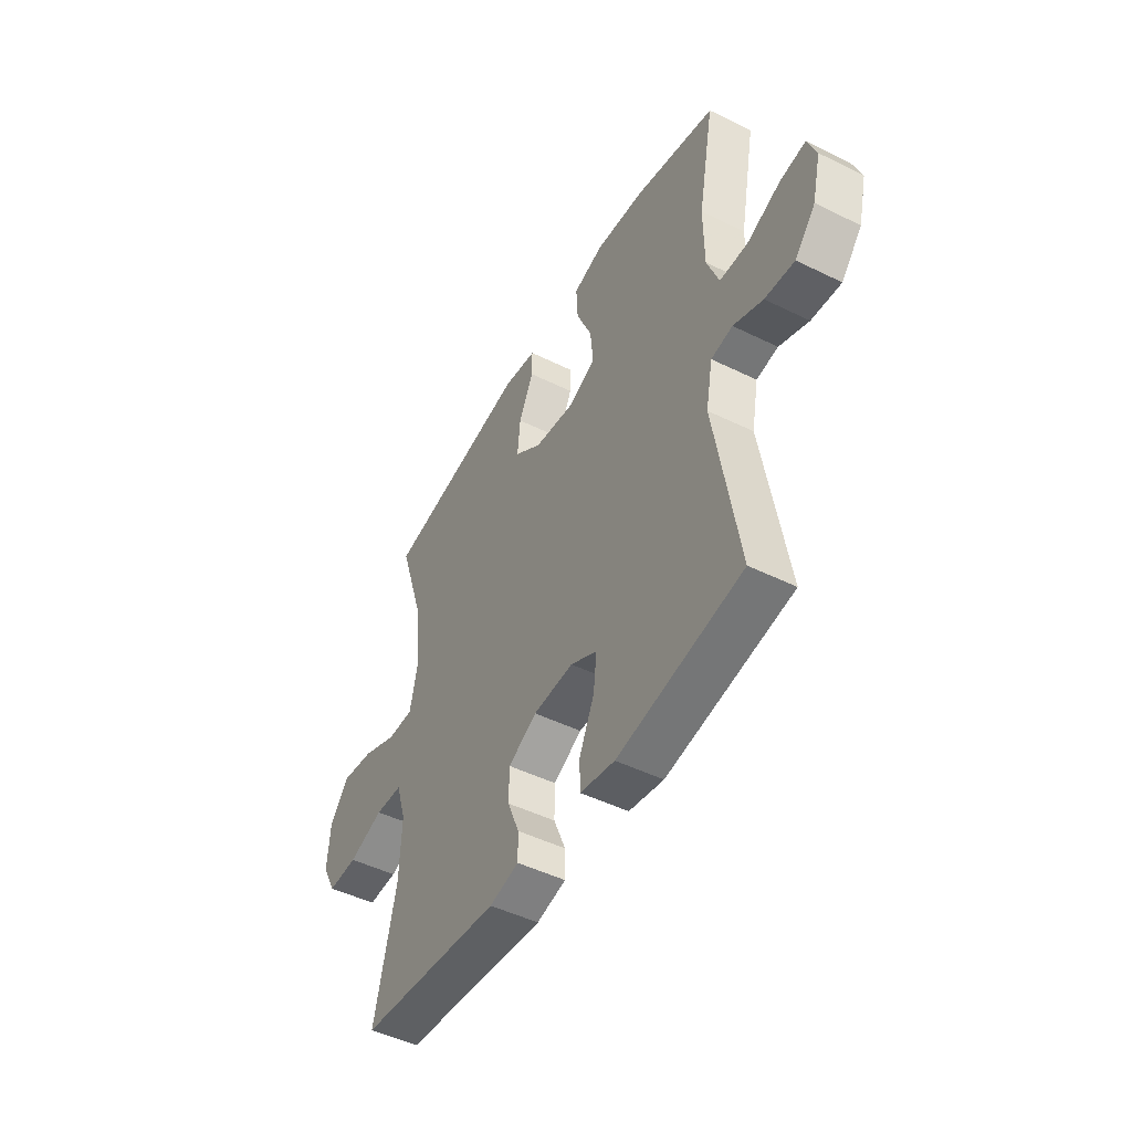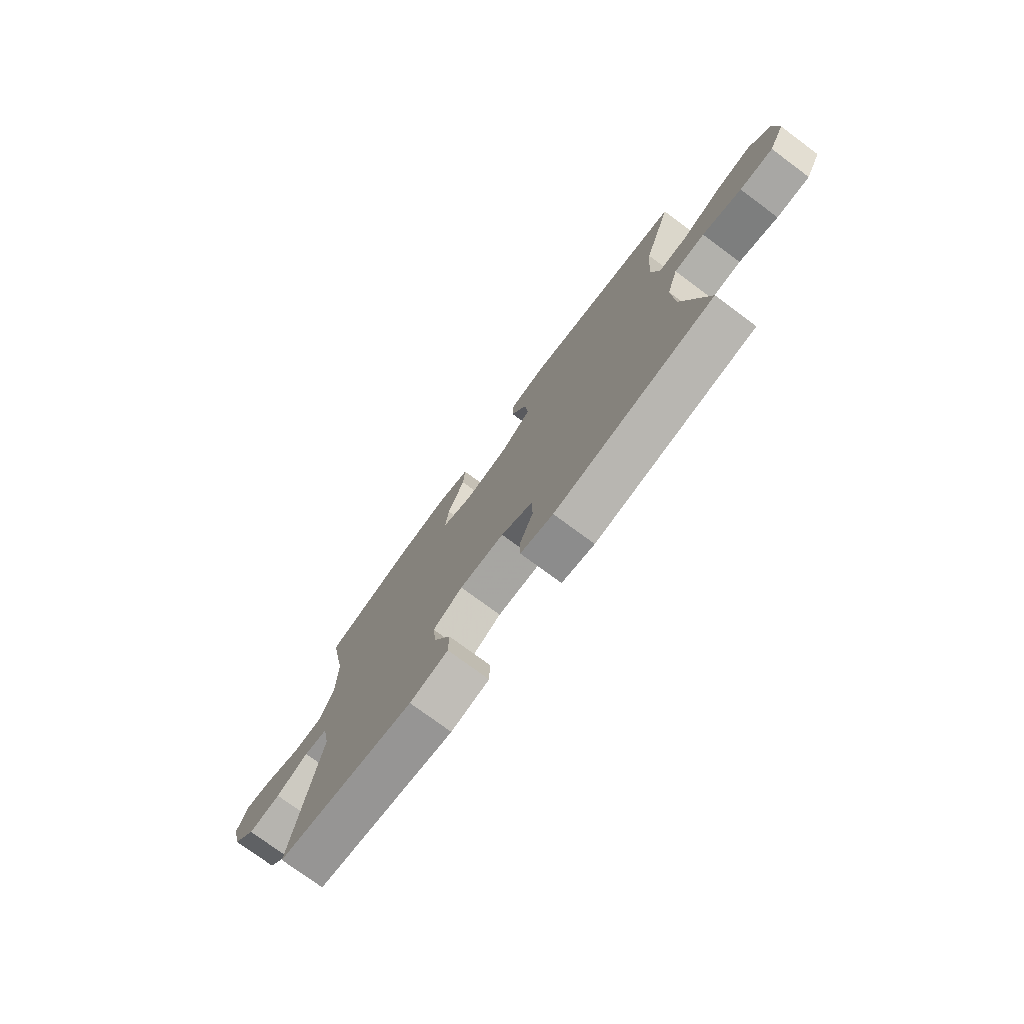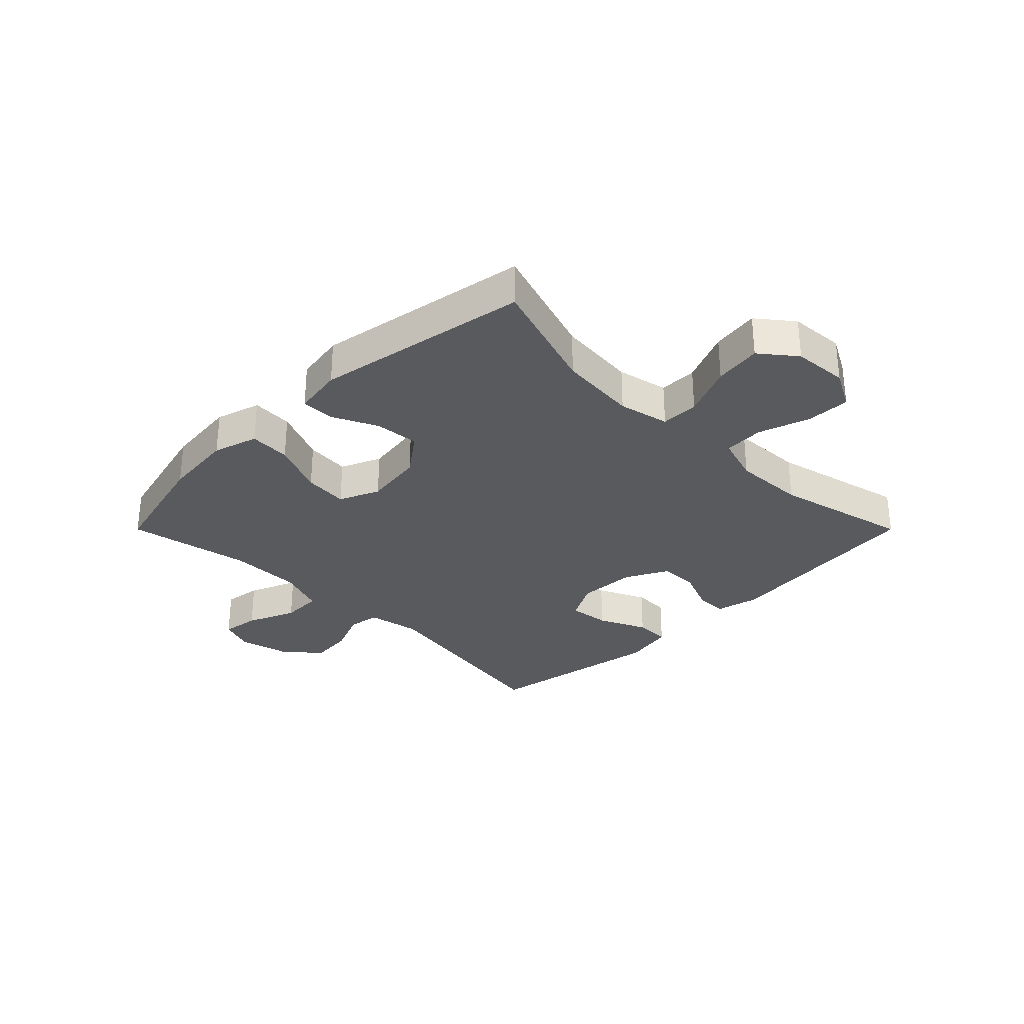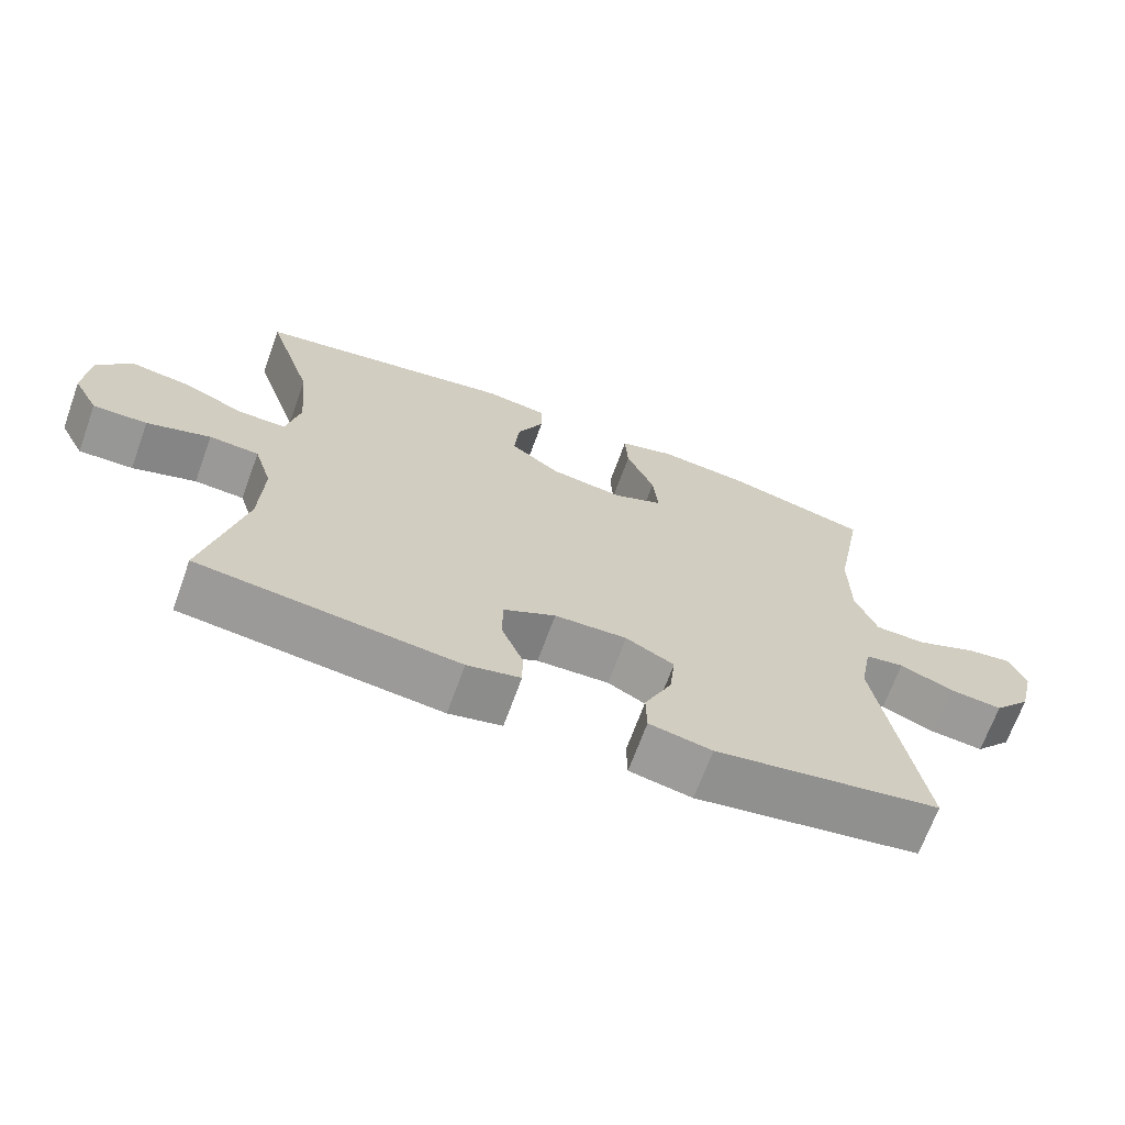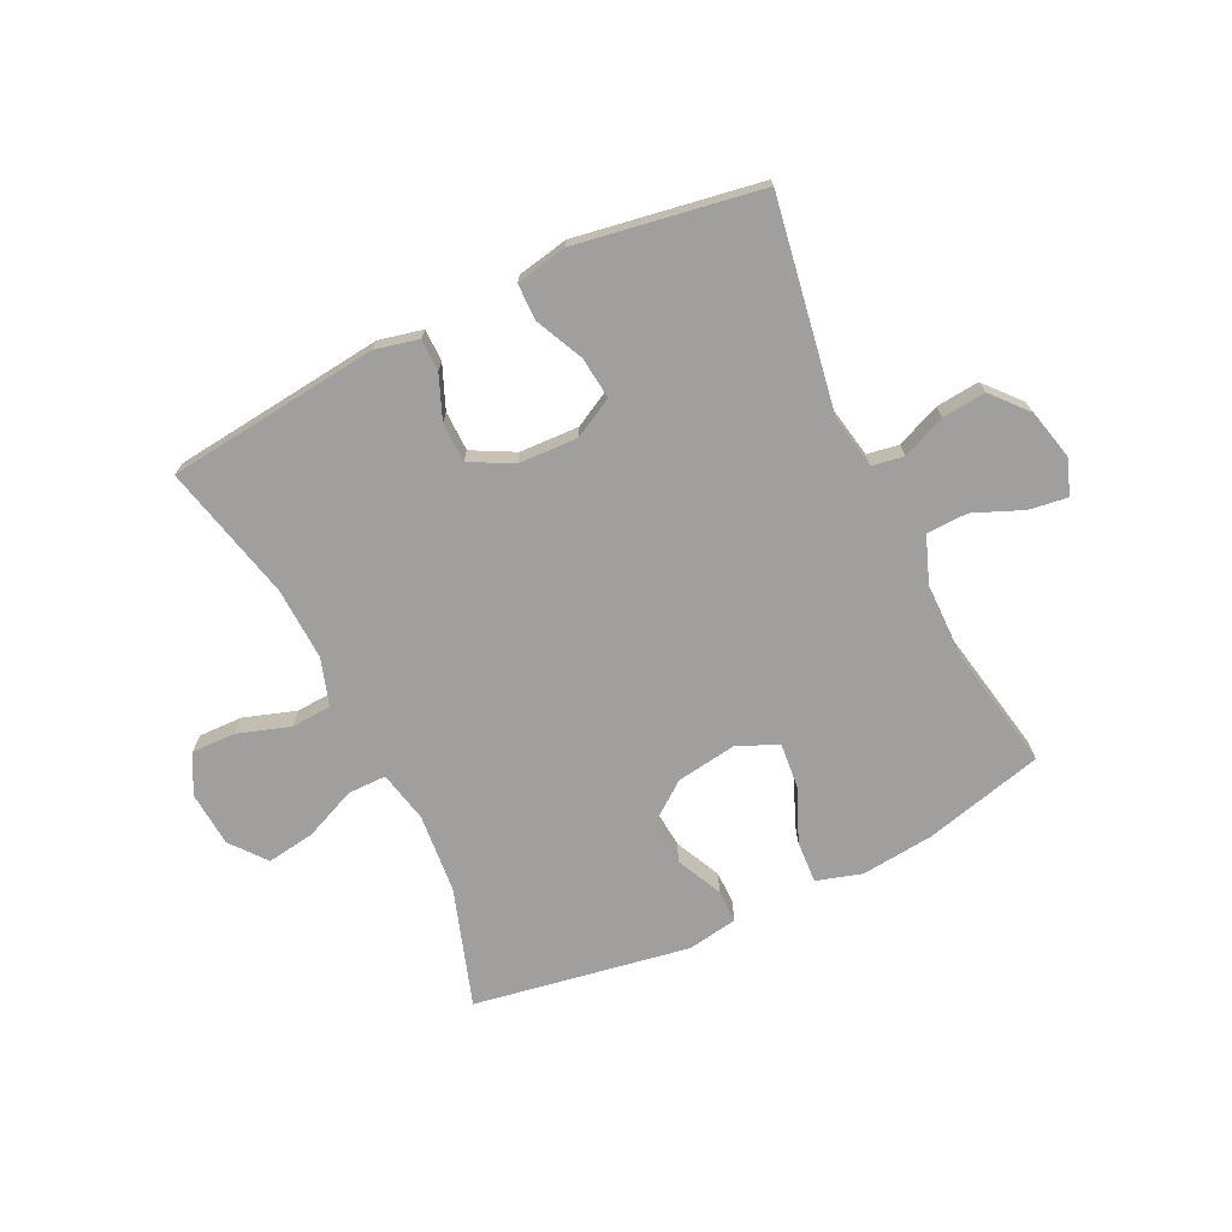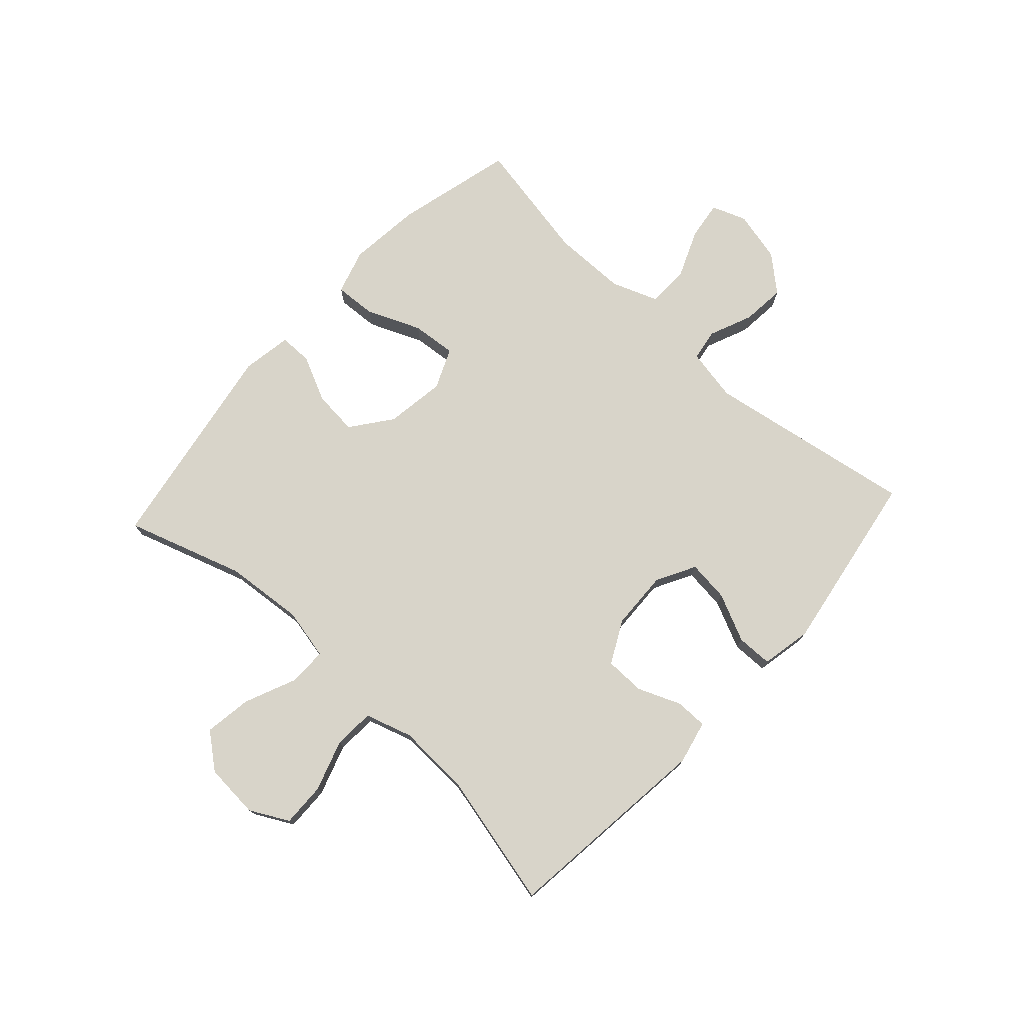
<metadata>
{"format":"obj","ext":"obj","renderer":"f3d","projection":"perspective","resolution":1024,"background":"white","views":[{"elev":-48.1,"azim":-118.9,"up":"+Z"},{"elev":-76.0,"azim":53.5,"up":"+Z"},{"elev":-30.5,"azim":45.0,"up":"+Y"},{"elev":-68.4,"azim":160.1,"up":"+Z"},{"elev":-71.3,"azim":-154.2,"up":"+Y"},{"elev":75.5,"azim":132.5,"up":"+Y"}]}
</metadata>
<code>
v -0.5 0.07 -0.5
v -0.44 0.07 -0.143
v -0.457 0.07 -0.053
v -0.511 0.07 -0.044
v -0.585 0.07 -0.075
v -0.659 0.07 -0.082
v -0.711 0.07 -0.022
v -0.732 0.07 0.065
v -0.71 0.07 0.124
v -0.645 0.07 0.115
v -0.561 0.07 0.08
v -0.491 0.07 0.082
v -0.461 0.07 0.162
v -0.46 0.07 0.288
v -0.5 0.07 0.5
v -0.298 0.07 0.551
v -0.174 0.07 0.564
v -0.097 0.07 0.541
v -0.101 0.07 0.47
v -0.14 0.07 0.378
v -0.147 0.07 0.302
v -0.078 0.07 0.272
v 0.024 0.07 0.287
v 0.093 0.07 0.339
v 0.086 0.07 0.415
v 0.049 0.07 0.493
v 0.049 0.07 0.549
v 0.134 0.07 0.563
v 0.5 0.07 0.5
v 0.435 0.07 0.3
v 0.423 0.07 0.165
v 0.442 0.07 0.078
v 0.507 0.07 0.078
v 0.596 0.07 0.116
v 0.677 0.07 0.128
v 0.725 0.07 0.068
v 0.732 0.07 -0.026
v 0.697 0.07 -0.092
v 0.622 0.07 -0.09
v 0.534 0.07 -0.061
v 0.465 0.07 -0.065
v 0.44 0.07 -0.145
v 0.445 0.07 -0.268
v 0.5 0.07 -0.5
v 0.14 0.07 -0.54
v 0.066 0.07 -0.523
v 0.066 0.07 -0.468
v 0.096 0.07 -0.395
v 0.095 0.07 -0.327
v 0.023 0.07 -0.289
v -0.078 0.07 -0.285
v -0.145 0.07 -0.321
v -0.137 0.07 -0.392
v -0.099 0.07 -0.474
v -0.1 0.07 -0.535
v -0.187 0.07 -0.552
v -0.5 0 -0.5
v -0.44 0 -0.143
v -0.457 0 -0.053
v -0.511 0 -0.044
v -0.585 0 -0.075
v -0.659 0 -0.082
v -0.711 0 -0.022
v -0.732 0 0.065
v -0.71 0 0.124
v -0.645 0 0.115
v -0.561 0 0.08
v -0.491 0 0.082
v -0.461 0 0.162
v -0.46 0 0.288
v -0.5 0 0.5
v -0.298 0 0.551
v -0.174 0 0.564
v -0.097 0 0.541
v -0.101 0 0.47
v -0.14 0 0.378
v -0.147 0 0.302
v -0.078 0 0.272
v 0.024 0 0.287
v 0.093 0 0.339
v 0.086 0 0.415
v 0.049 0 0.493
v 0.049 0 0.549
v 0.134 0 0.563
v 0.5 0 0.5
v 0.435 0 0.3
v 0.423 0 0.165
v 0.442 0 0.078
v 0.507 0 0.078
v 0.596 0 0.116
v 0.677 0 0.128
v 0.725 0 0.068
v 0.732 0 -0.026
v 0.697 0 -0.092
v 0.622 0 -0.09
v 0.534 0 -0.061
v 0.465 0 -0.065
v 0.44 0 -0.145
v 0.445 0 -0.268
v 0.5 0 -0.5
v 0.14 0 -0.54
v 0.066 0 -0.523
v 0.066 0 -0.468
v 0.096 0 -0.395
v 0.095 0 -0.327
v 0.023 0 -0.289
v -0.078 0 -0.285
v -0.145 0 -0.321
v -0.137 0 -0.392
v -0.099 0 -0.474
v -0.1 0 -0.535
v -0.187 0 -0.552
f 53 54 55 56
f 52 53 56 1
f 51 52 1 2
f 50 51 2 3
f 45 46 47 48
f 43 44 45 48
f 42 43 48 49
f 41 42 49 50
f 37 38 39 40
f 37 40 41
f 36 37 41
f 33 34 35 36
f 32 33 36 41
f 31 32 41 50
f 27 28 29 30
f 25 26 27 30
f 24 25 30 31
f 23 24 31 50
f 17 18 19 20
f 17 20 21
f 14 15 16 17
f 13 14 17 21
f 12 13 21 22
f 8 9 10 11
f 8 11 12
f 7 8 12
f 4 5 6 7
f 4 7 12 22
f 22 23 50 3
f 3 4 22
f 112 111 110 109
f 57 112 109 108
f 58 57 108 107
f 59 58 107 106
f 104 103 102 101
f 104 101 100 99
f 105 104 99 98
f 106 105 98 97
f 96 95 94 93
f 97 96 93
f 97 93 92
f 92 91 90 89
f 97 92 89 88
f 106 97 88 87
f 86 85 84 83
f 86 83 82 81
f 87 86 81 80
f 106 87 80 79
f 76 75 74 73
f 77 76 73
f 73 72 71 70
f 77 73 70 69
f 78 77 69 68
f 67 66 65 64
f 68 67 64
f 68 64 63
f 63 62 61 60
f 78 68 63 60
f 59 106 79 78
f 78 60 59
f 1 57 58 2
f 2 58 59 3
f 3 59 60 4
f 4 60 61 5
f 5 61 62 6
f 6 62 63 7
f 7 63 64 8
f 8 64 65 9
f 9 65 66 10
f 10 66 67 11
f 11 67 68 12
f 12 68 69 13
f 13 69 70 14
f 14 70 71 15
f 15 71 72 16
f 16 72 73 17
f 17 73 74 18
f 18 74 75 19
f 19 75 76 20
f 20 76 77 21
f 21 77 78 22
f 22 78 79 23
f 23 79 80 24
f 24 80 81 25
f 25 81 82 26
f 26 82 83 27
f 27 83 84 28
f 28 84 85 29
f 29 85 86 30
f 30 86 87 31
f 31 87 88 32
f 32 88 89 33
f 33 89 90 34
f 34 90 91 35
f 35 91 92 36
f 36 92 93 37
f 37 93 94 38
f 38 94 95 39
f 39 95 96 40
f 40 96 97 41
f 41 97 98 42
f 42 98 99 43
f 43 99 100 44
f 44 100 101 45
f 45 101 102 46
f 46 102 103 47
f 47 103 104 48
f 48 104 105 49
f 49 105 106 50
f 50 106 107 51
f 51 107 108 52
f 52 108 109 53
f 53 109 110 54
f 54 110 111 55
f 55 111 112 56
f 56 112 57 1

</code>
